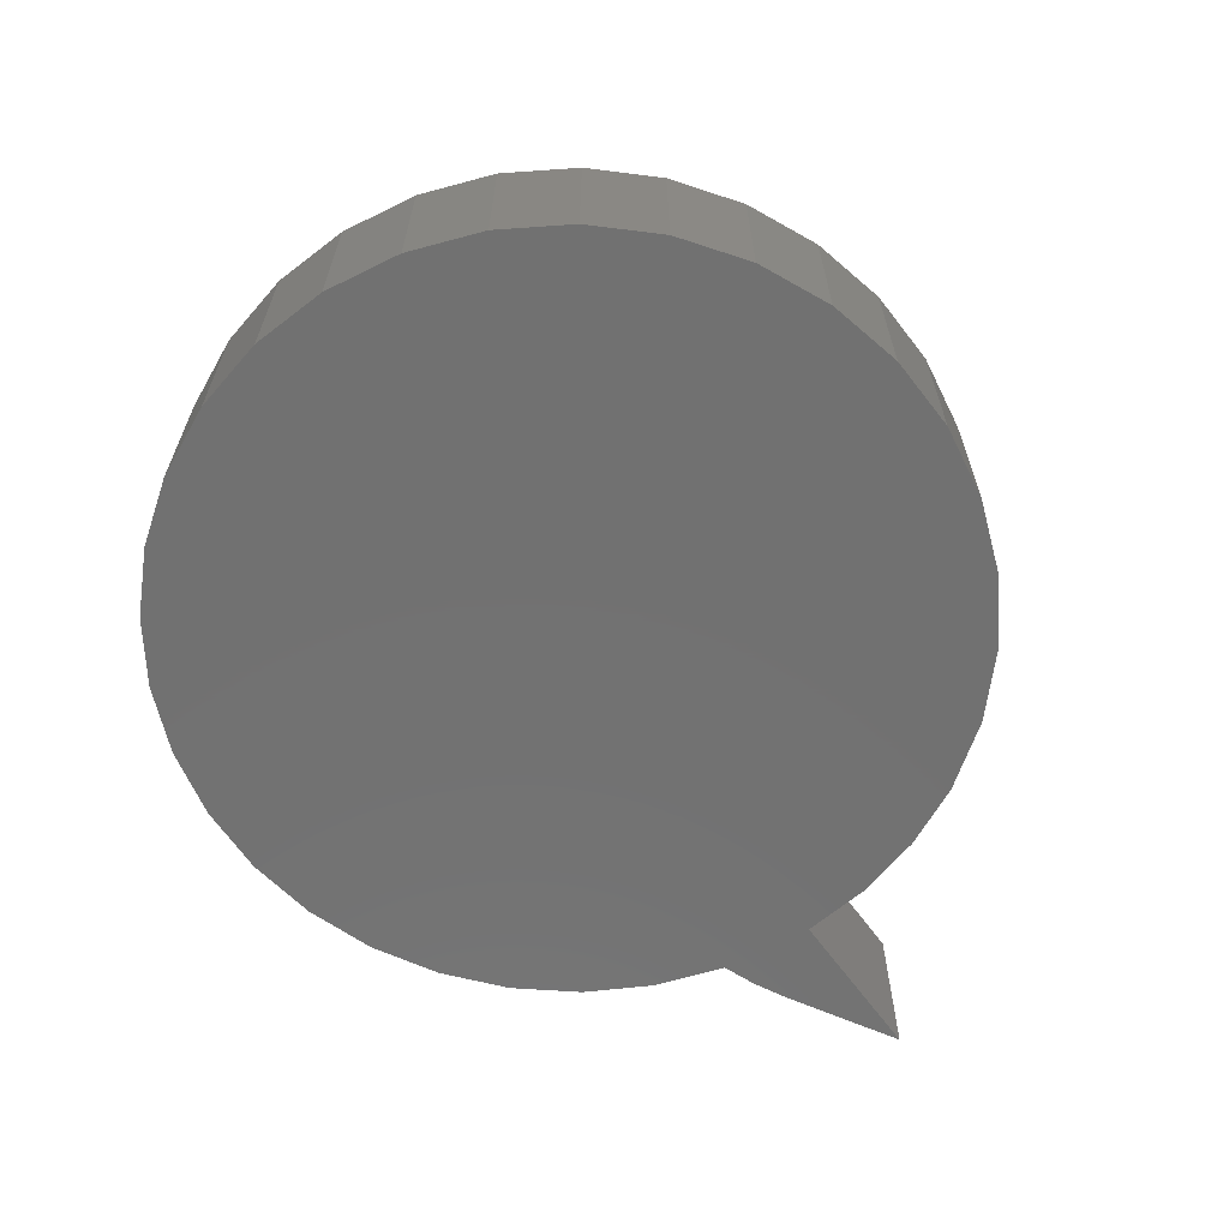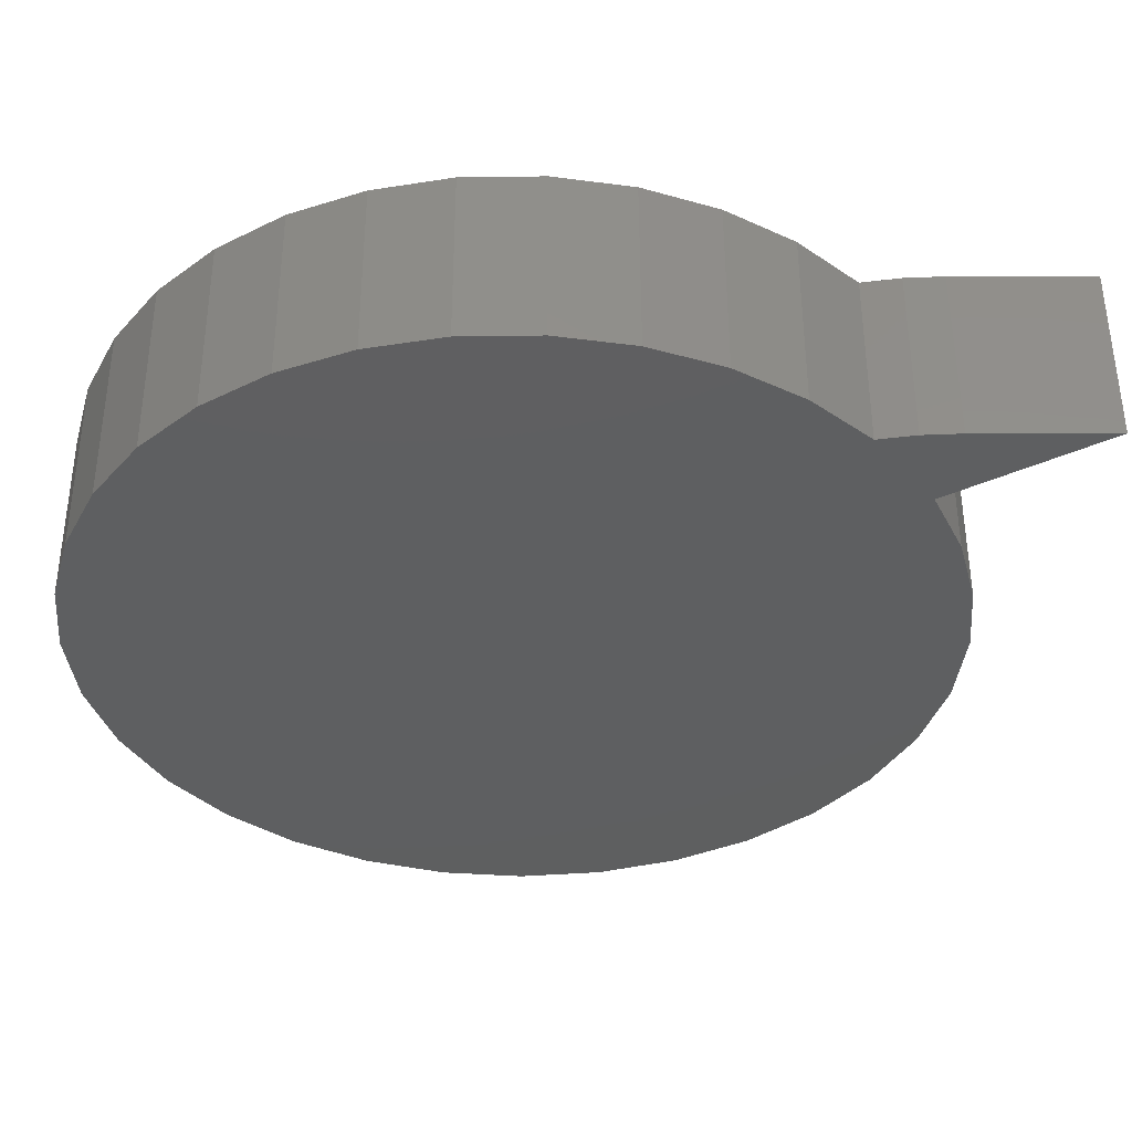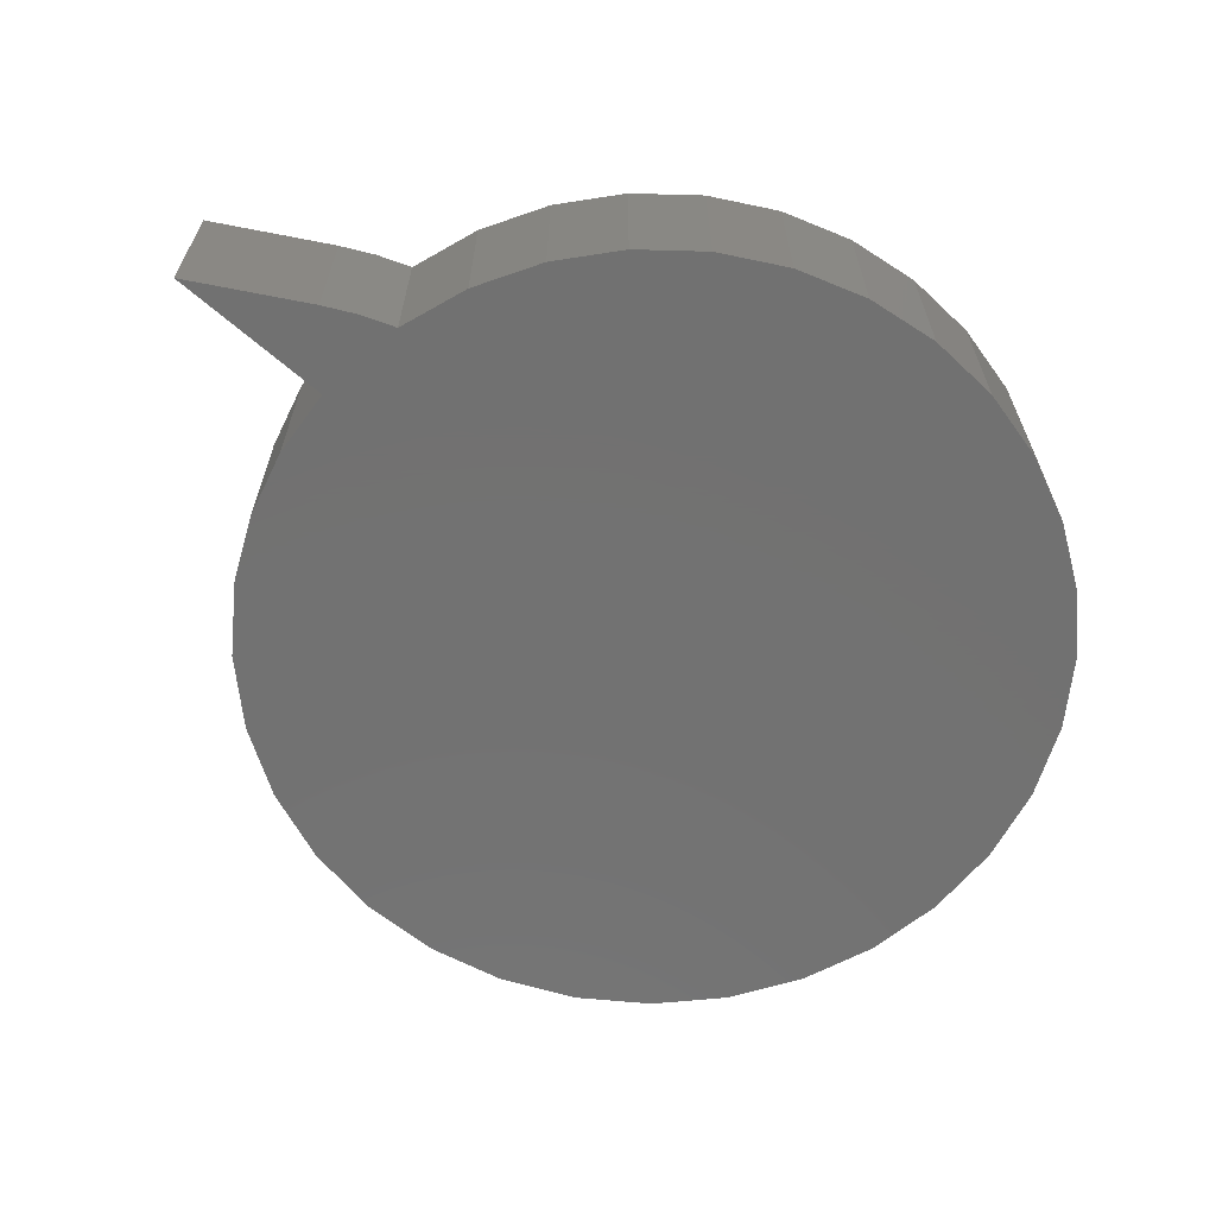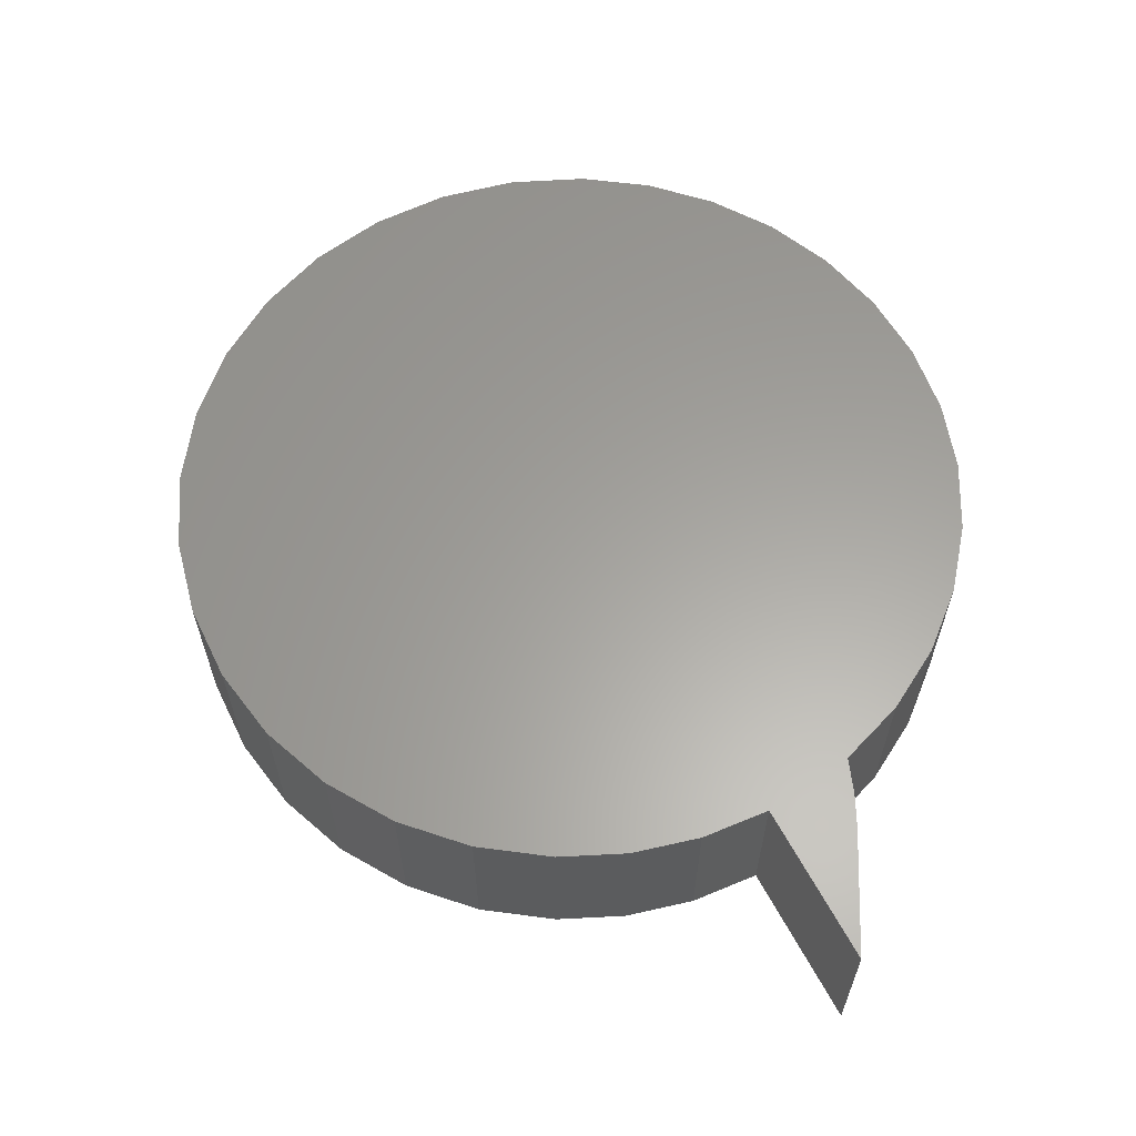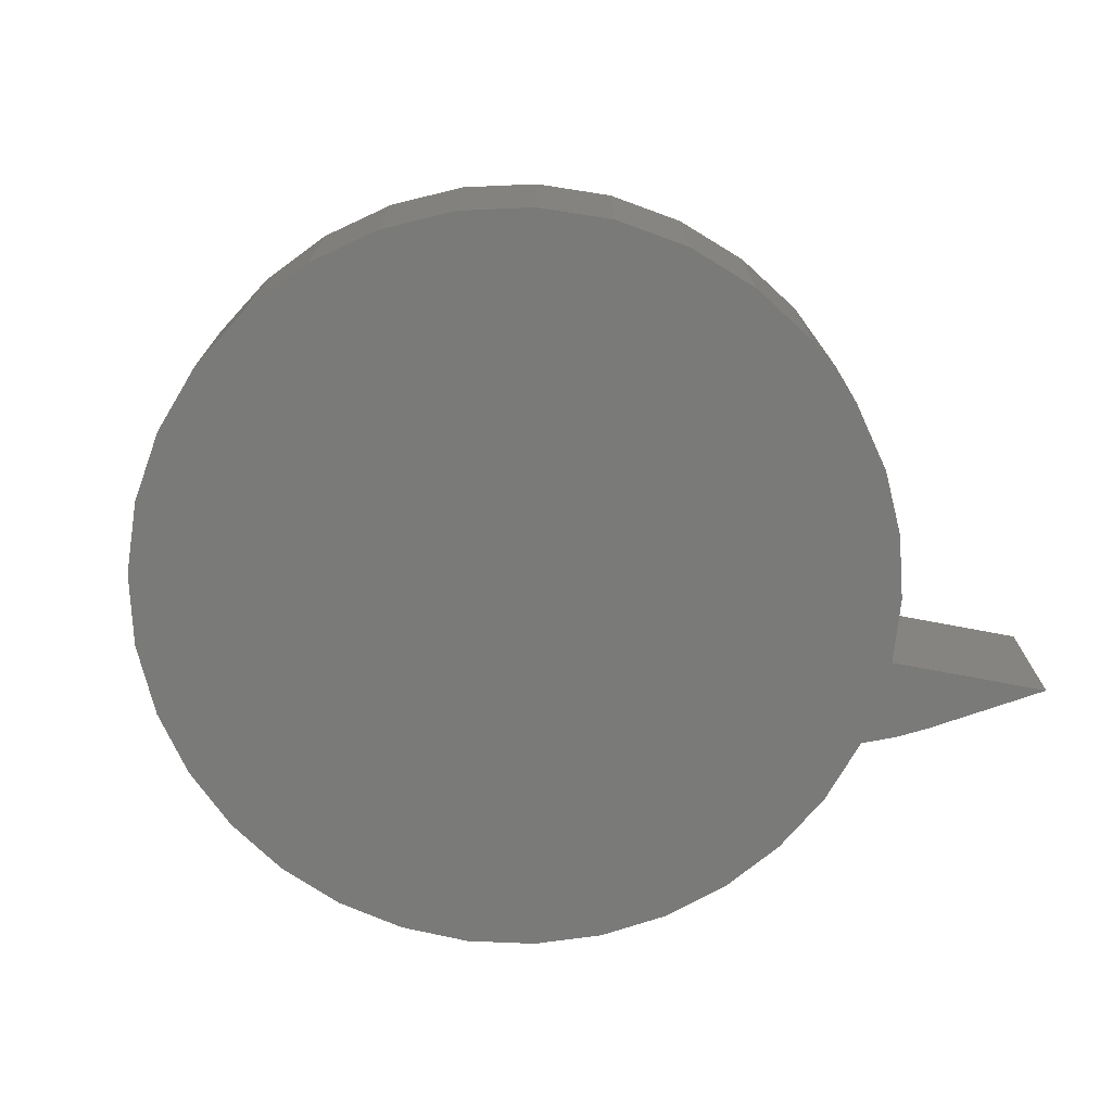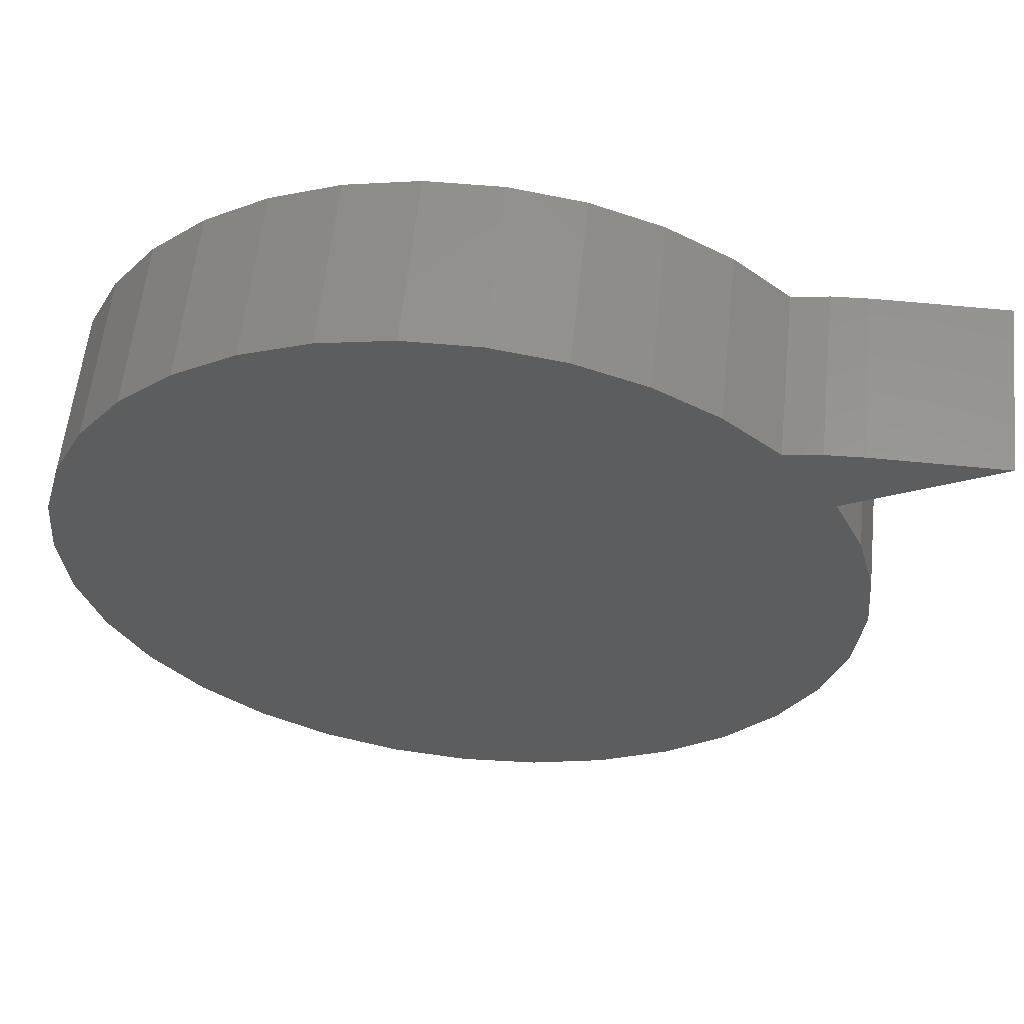
<metadata>
{"format":"stl","ext":"stl","renderer":"f3d","projection":"perspective","resolution":1024,"background":"white","views":[{"elev":-63.4,"azim":-24.1,"up":"+Z"},{"elev":52.6,"azim":-0.1,"up":"+Y"},{"elev":-63.8,"azim":168.8,"up":"+Z"},{"elev":61.4,"azim":92.0,"up":"+Z"},{"elev":-72.8,"azim":19.3,"up":"+Z"},{"elev":58.6,"azim":6.0,"up":"+Y"}]}
</metadata>
<code>
# stl→obj: 72 verts, 140 faces
v 0.4688 0.2714 0
v 0.3112 0.2696 0
v 0.3457 0.2714 0
v -0.04056 0.3807 0
v 0.02943 0.3818 0
v 0.09843 0.37 0
v 0.3314 0.1919 0
v 0.3598 0.1313 0
v -0.3574 0.1371 0
v -0.3265 0.1999 0
v -0.2847 0.256 0
v 0.2771 0.2643 0
v -0.1092 0.367 0
v 0.1641 0.346 0
v -0.1742 0.3409 0
v 0.2244 0.3103 0
v -0.2333 0.3035 0
v 8.224e-05 -0.3829 0
v -0.07462 -0.3755 0
v 0.07478 -0.3755 0
v -0.1464 -0.3537 0
v 0.1466 -0.3537 0
v -0.2126 -0.3184 0
v 0.2128 -0.3184 0
v -0.2707 -0.2707 0
v 0.2708 -0.2707 0
v -0.3183 -0.2127 0
v 0.3184 -0.2127 0
v -0.3537 -0.1465 0
v 0.3538 -0.1465 0
v -0.3755 -0.0747 0
v 0.3756 -0.0747 0
v -0.3828 4.689e-17 0
v 0.383 0 0
v -0.3764 0.0697 0
v 0.3771 0.06665 0
v 0.09843 0.37 0.1641
v 0.02943 0.3818 0.1641
v -0.04056 0.3807 0.1641
v -0.1092 0.367 0.1641
v 0.4688 0.2714 0.1641
v 0.3457 0.2714 0.1641
v 0.3314 0.1919 0.1641
v 0.3112 0.2696 0.1641
v 0.2771 0.2643 0.1641
v 0.1641 0.346 0.1641
v -0.1742 0.3409 0.1641
v 0.2244 0.3103 0.1641
v -0.2333 0.3035 0.1641
v -0.2847 0.256 0.1641
v -0.3265 0.1999 0.1641
v 0.3598 0.1313 0.1641
v -0.3574 0.1371 0.1641
v 0.3771 0.06665 0.1641
v -0.3764 0.0697 0.1641
v 0.383 0 0.1641
v -0.3828 4.689e-17 0.1641
v 0.3756 -0.0747 0.1641
v -0.3755 -0.0747 0.1641
v 0.3538 -0.1465 0.1641
v -0.3537 -0.1465 0.1641
v 0.3184 -0.2127 0.1641
v -0.3183 -0.2127 0.1641
v 0.2708 -0.2707 0.1641
v -0.2707 -0.2707 0.1641
v 0.2128 -0.3184 0.1641
v -0.2126 -0.3184 0.1641
v 0.1466 -0.3537 0.1641
v -0.1464 -0.3537 0.1641
v 0.07478 -0.3755 0.1641
v -0.07462 -0.3755 0.1641
v 8.224e-05 -0.3829 0.1641
f 1 2 3
f 4 5 6
f 7 8 9
f 7 9 10
f 7 10 11
f 7 11 12
f 7 12 2
f 7 2 1
f 4 6 13
f 13 6 14
f 13 14 15
f 15 14 16
f 15 16 17
f 17 16 12
f 17 12 11
f 18 19 20
f 20 19 21
f 20 21 22
f 22 21 23
f 22 23 24
f 24 23 25
f 24 25 26
f 26 25 27
f 26 27 28
f 28 27 29
f 28 29 30
f 30 29 31
f 30 31 32
f 32 31 33
f 32 33 34
f 34 33 35
f 34 35 36
f 36 35 9
f 36 9 8
f 37 38 39
f 39 40 37
f 41 42 43
f 43 42 44
f 43 44 45
f 37 40 46
f 46 40 47
f 46 47 48
f 48 47 49
f 48 49 45
f 45 49 50
f 45 50 43
f 43 50 51
f 43 51 52
f 52 51 53
f 52 53 54
f 54 53 55
f 54 55 56
f 56 55 57
f 56 57 58
f 58 57 59
f 58 59 60
f 60 59 61
f 60 61 62
f 62 61 63
f 62 63 64
f 64 63 65
f 64 65 66
f 66 65 67
f 66 67 68
f 68 67 69
f 68 69 70
f 70 69 71
f 70 71 72
f 34 56 32
f 32 56 58
f 32 58 30
f 30 58 60
f 30 60 28
f 28 60 62
f 28 62 26
f 26 62 64
f 26 64 24
f 24 64 66
f 24 66 22
f 22 66 68
f 22 68 20
f 20 68 70
f 20 70 18
f 18 70 72
f 18 72 19
f 19 72 71
f 19 71 21
f 21 71 69
f 21 69 23
f 23 69 67
f 23 67 25
f 25 67 65
f 25 65 27
f 27 65 63
f 27 63 29
f 29 63 61
f 29 61 31
f 31 61 59
f 31 59 33
f 33 59 57
f 41 1 42
f 42 1 3
f 7 43 8
f 8 43 52
f 8 52 36
f 36 52 54
f 36 54 34
f 34 54 56
f 33 57 35
f 35 57 55
f 35 55 9
f 9 55 53
f 9 53 10
f 10 53 51
f 10 51 11
f 11 51 50
f 11 50 17
f 17 50 49
f 17 49 15
f 15 49 47
f 15 47 13
f 13 47 40
f 13 40 4
f 4 40 39
f 4 39 5
f 5 39 38
f 5 38 6
f 6 38 37
f 6 37 14
f 14 37 46
f 14 46 16
f 16 46 48
f 16 48 12
f 12 48 45
f 43 7 41
f 41 7 1
f 12 45 2
f 2 45 44
f 2 44 3
f 3 44 42

</code>
